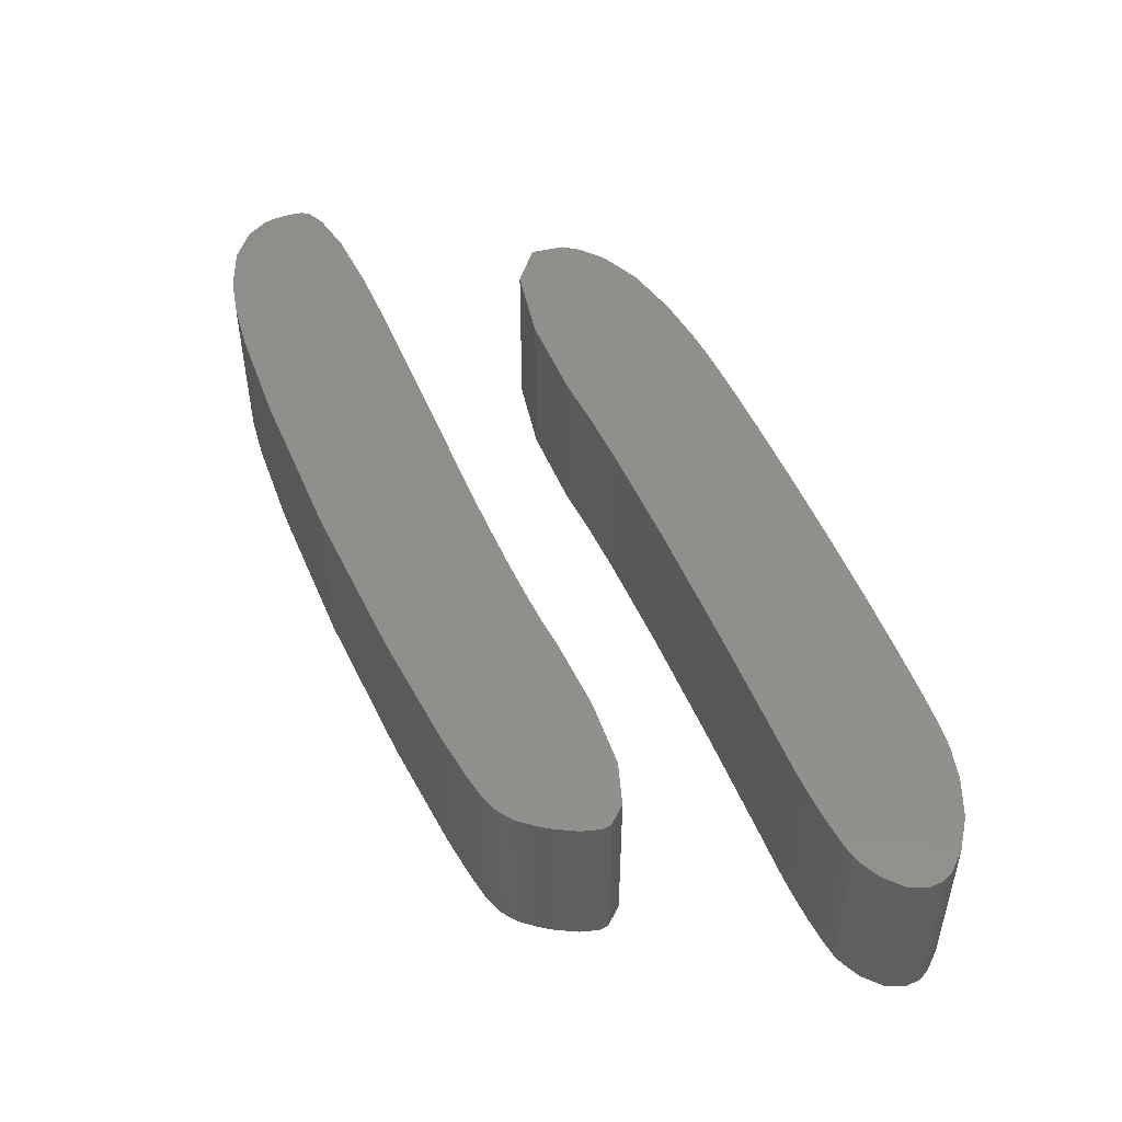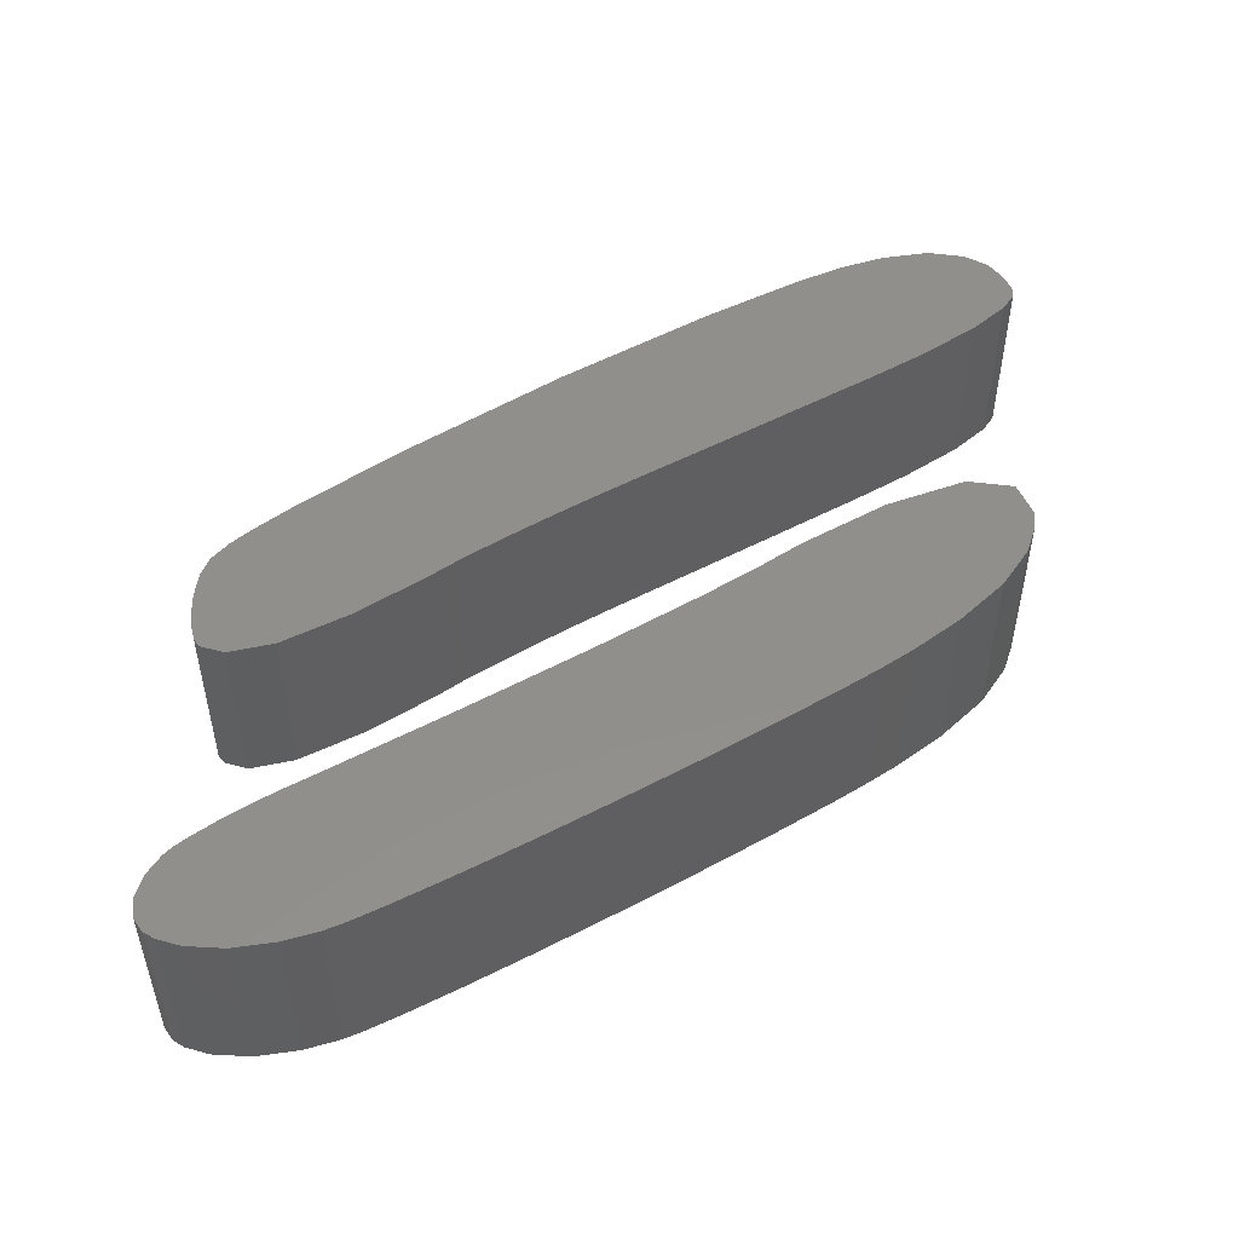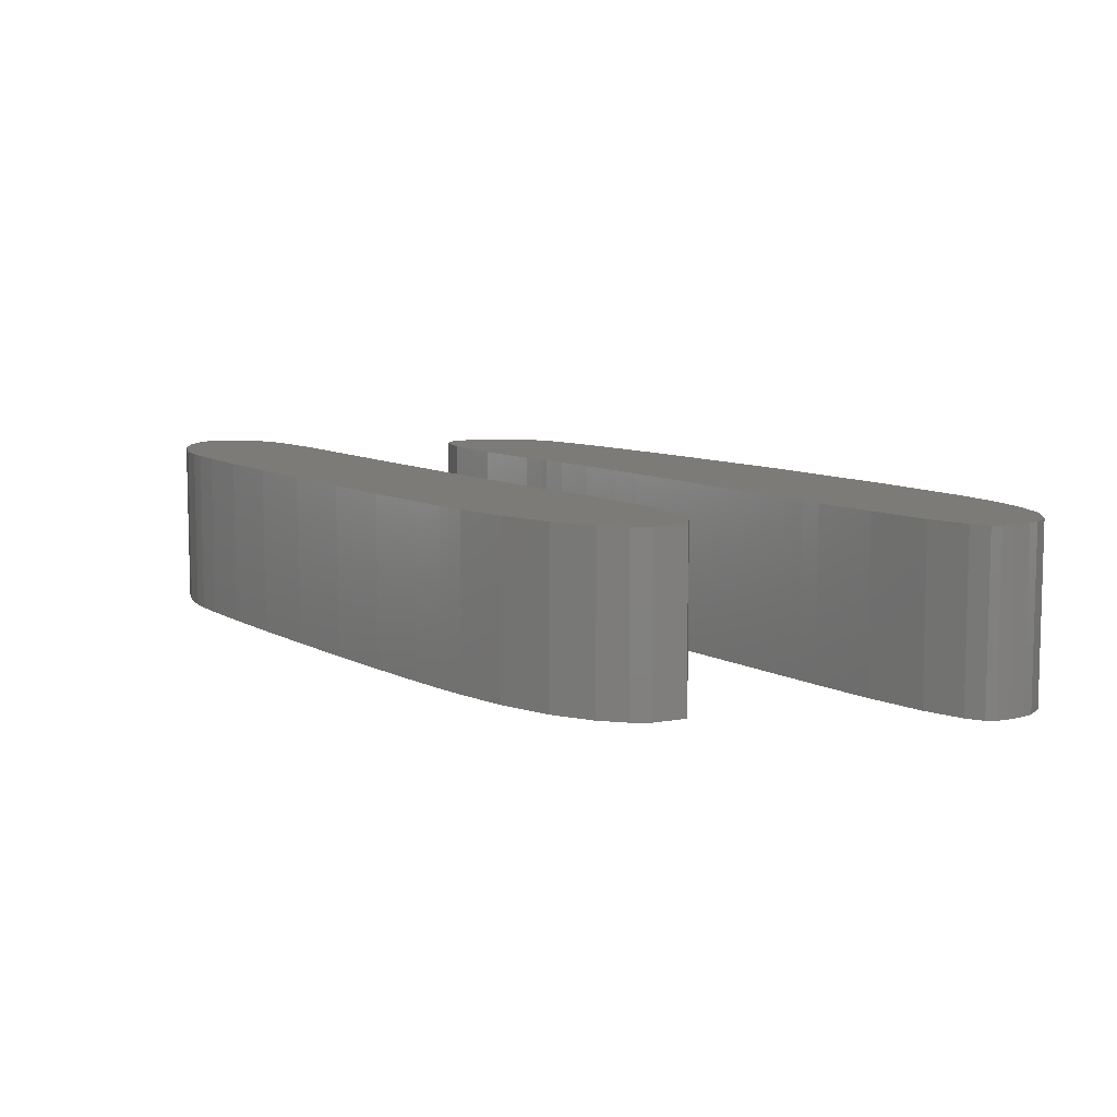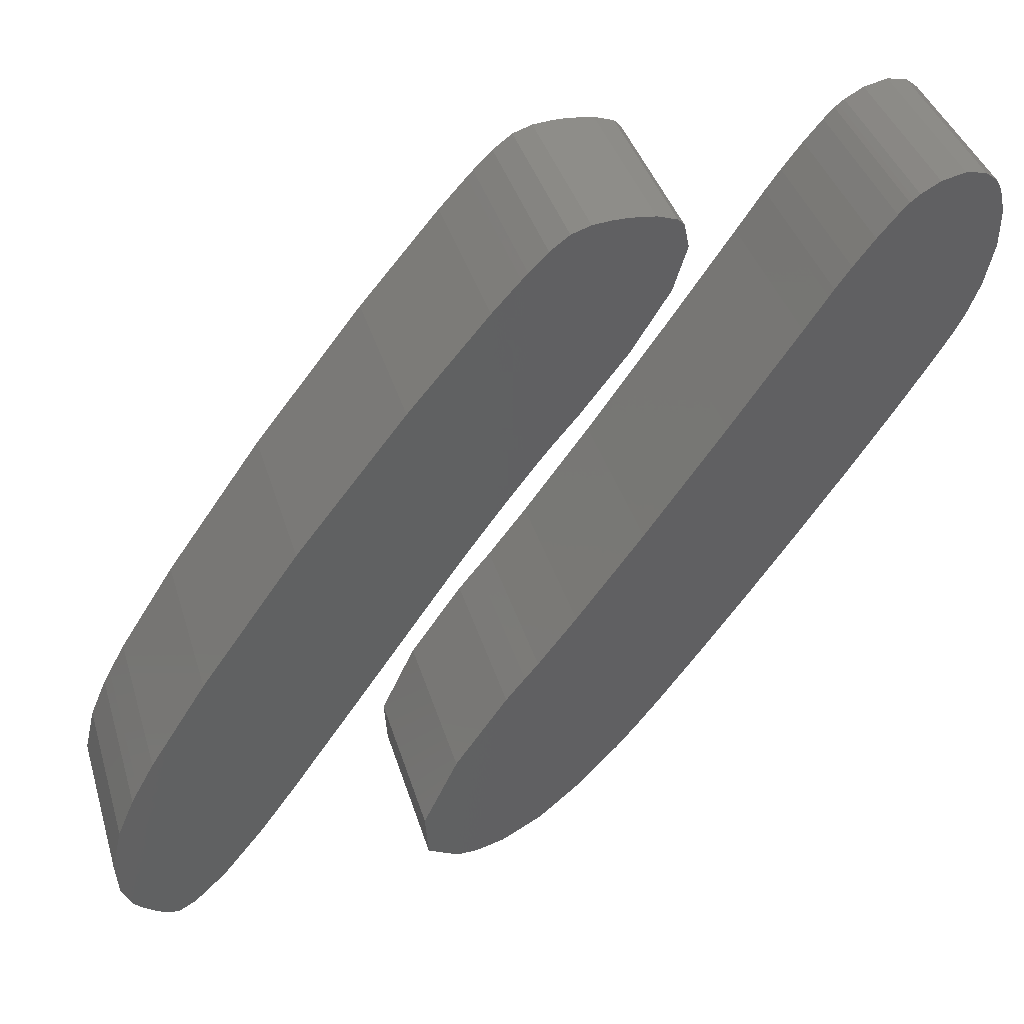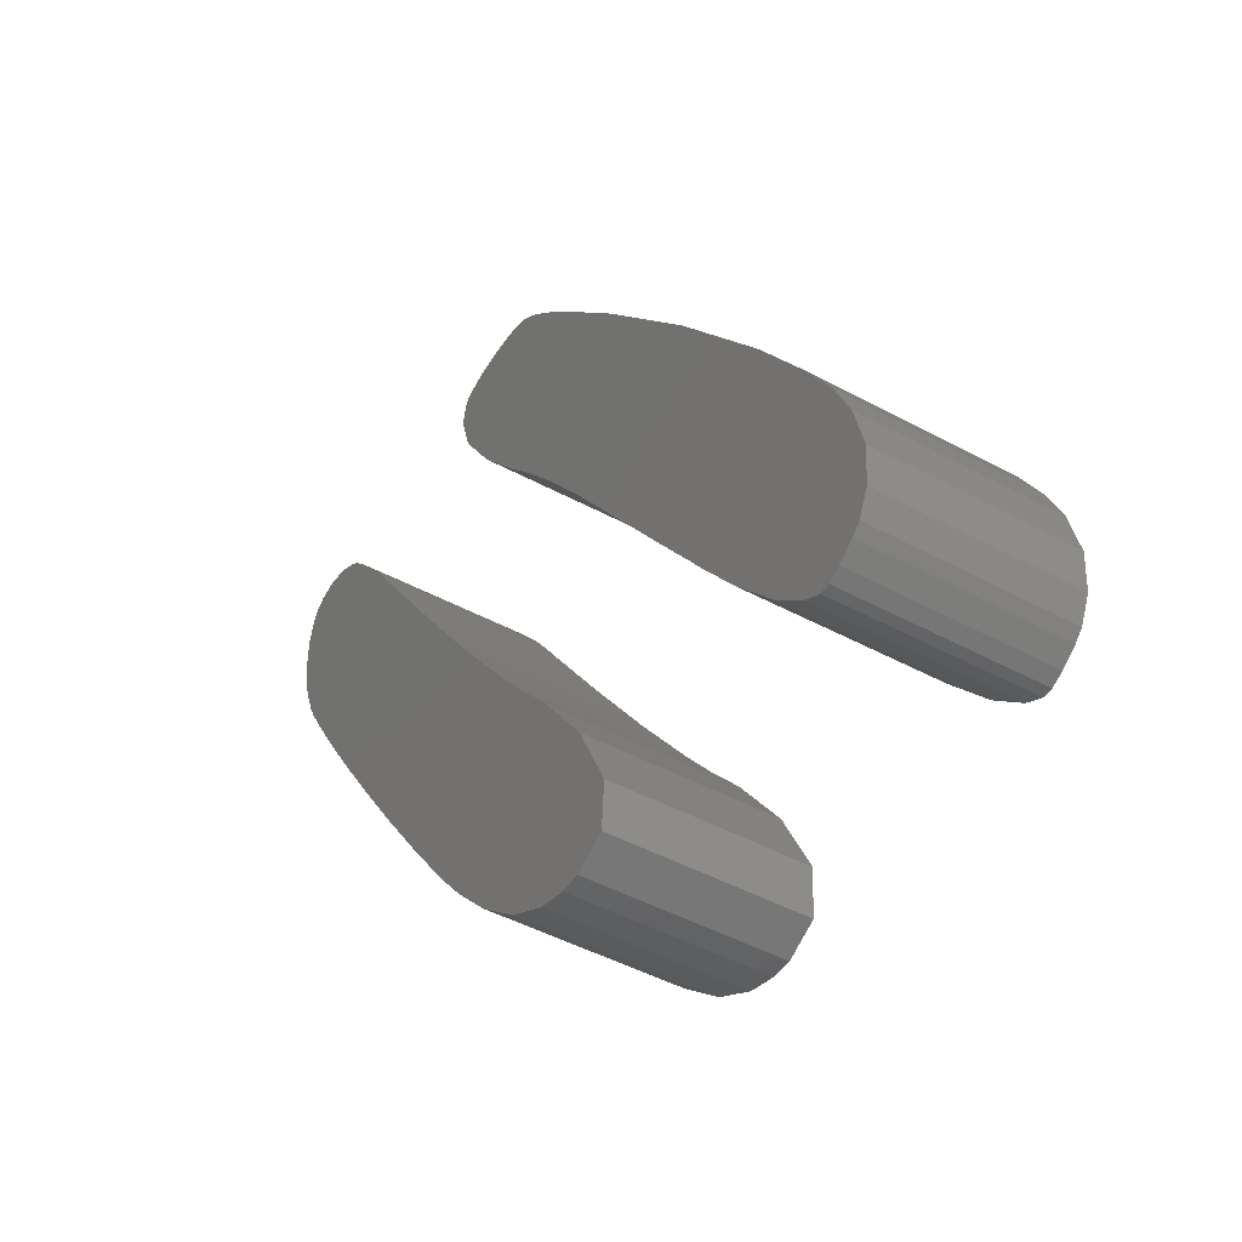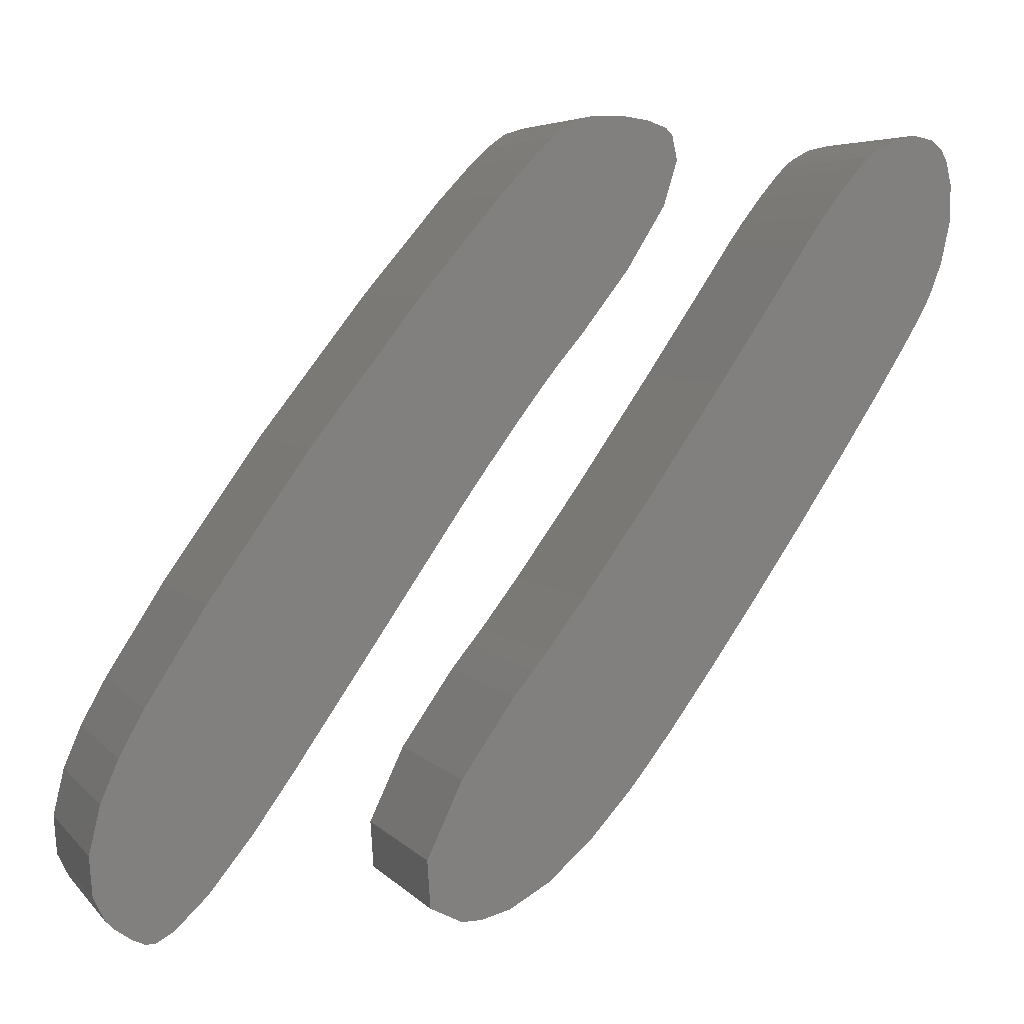
<metadata>
{"format":"stl","ext":"stl","renderer":"f3d","projection":"perspective","resolution":1024,"background":"white","views":[{"elev":49.7,"azim":-167.1,"up":"+Z"},{"elev":50.2,"azim":-85.9,"up":"+Z"},{"elev":8.8,"azim":0.5,"up":"+Z"},{"elev":40.1,"azim":163.4,"up":"+Y"},{"elev":-47.0,"azim":58.5,"up":"+Y"},{"elev":5.4,"azim":158.6,"up":"+Y"}]}
</metadata>
<code>
# stl→obj: 186 verts, 364 faces
v 23.05 0.9072 -2.5
v 25.16 2.005 -2.5
v 24.69 1.189 -2.5
v 24.85 1.351 -2.5
v 22.13 1.779 -2.5
v 25.24 3.087 -2.5
v 24.93 4.404 -2.5
v 20.91 3.303 -2.5
v 23.75 6.825 -2.5
v 19.71 4.972 -2.5
v 22.1 9.413 -2.5
v 19.33 5.537 -2.5
v 18.28 7.056 -2.5
v 19.07 5.916 -2.5
v 15.18 11.57 -2.5
v 19.29 13.4 -2.5
v 15.4 11.25 -2.5
v 13.92 20.05 -2.5
v 16.17 17.39 -2.5
v 12.04 15.77 -2.5
v 11.88 22.01 -2.5
v 12.43 21.61 -2.5
v 9.14 19.82 -2.5
v 10.39 22.22 -2.5
v 10.81 22.22 -2.5
v 11.34 22.18 -2.5
v 9.647 22.13 -2.5
v 9.087 21.94 -2.5
v 9.038 21.89 -2.5
v 8.753 21.08 -2.5
v 8.9 21.75 -2.5
v 10.23 18.07 -2.5
v 12.96 21.09 -2.5
v 13.13 20.91 -2.5
v 11.57 16.33 -2.5
v 11.49 9.092 -2.5
v 12.6 7.635 -2.5
v 8.779 5.27 -2.5
v 12.21 15.58 -2.5
v 14.37 12.72 -2.5
v 14.98 11.86 -2.5
v 12.7 14.97 -2.5
v 13.5 13.9 -2.5
v 16.07 10.27 -2.5
v 12.99 7.163 -2.5
v 9.514 4.308 -2.5
v 17.15 8.699 -2.5
v 24.24 5.93 -2.5
v 24.44 5.563 -2.5
v 24.61 1.112 -2.5
v 24.17 0.7939 -2.5
v 23.54 0.6279 -2.5
v 23.82 0.6279 -2.5
v 16.08 2.147 -2.5
v 15.99 0.8086 -2.5
v 15.09 0.3477 -2.5
v 15.07 4.288 -2.5
v 13.68 0.5625 -2.5
v 12.5 1.224 -2.5
v 9.586 11.71 -2.5
v 7.581 6.905 -2.5
v 4.895 10.74 -2.5
v 6.256 8.771 -2.5
v 1.457 15.97 -2.5
v 0.9688 16.79 -2.5
v 4.747 18.75 -2.5
v 3.579 20.34 -2.5
v 0.3057 18.29 -2.5
v 0.03906 19.47 -2.5
v 1.265 21.92 -2.5
v 1.938 21.77 -2.5
v 0.1836 21.21 -2.5
v 0.02734 20.54 -2.5
v 2.483 21.48 -2.5
v 0.6904 21.8 -2.5
v 0.2881 21.41 -2.5
v 0.3525 21.53 -2.5
v 2.644 21.36 -2.5
v 2.748 21.27 -2.5
v 3.047 20.96 -2.5
v 4.17 19.57 -2.5
v 0.668 17.36 -2.5
v 0.8203 17.06 -2.5
v 4.608 18.96 -2.5
v 5.386 17.8 -2.5
v 2.407 14.47 -2.5
v 7.321 14.96 -2.5
v 3.581 12.68 -2.5
v 9.768 3.993 -2.5
v 13.55 6.476 -2.5
v 10.11 3.572 -2.5
v 11.21 2.359 -2.5
v 14.51 0.3477 -2.5
v 24.69 1.189 2.5
v 25.16 2.005 2.5
v 23.05 0.9072 2.5
v 24.85 1.351 2.5
v 22.13 1.779 2.5
v 25.24 3.087 2.5
v 24.93 4.404 2.5
v 20.91 3.303 2.5
v 19.71 4.972 2.5
v 23.75 6.825 2.5
v 19.33 5.537 2.5
v 22.1 9.413 2.5
v 19.07 5.916 2.5
v 18.28 7.056 2.5
v 15.4 11.25 2.5
v 19.29 13.4 2.5
v 15.18 11.57 2.5
v 12.04 15.77 2.5
v 16.17 17.39 2.5
v 13.92 20.05 2.5
v 9.14 19.82 2.5
v 12.43 21.61 2.5
v 11.88 22.01 2.5
v 10.81 22.22 2.5
v 10.39 22.22 2.5
v 11.34 22.18 2.5
v 9.647 22.13 2.5
v 9.038 21.89 2.5
v 9.087 21.94 2.5
v 8.9 21.75 2.5
v 8.753 21.08 2.5
v 10.23 18.07 2.5
v 12.96 21.09 2.5
v 13.13 20.91 2.5
v 11.57 16.33 2.5
v 8.779 5.27 2.5
v 12.6 7.635 2.5
v 11.49 9.092 2.5
v 12.21 15.58 2.5
v 14.37 12.72 2.5
v 14.98 11.86 2.5
v 12.7 14.97 2.5
v 13.5 13.9 2.5
v 16.07 10.27 2.5
v 9.514 4.308 2.5
v 12.99 7.163 2.5
v 17.15 8.699 2.5
v 24.24 5.93 2.5
v 24.44 5.563 2.5
v 24.61 1.112 2.5
v 24.17 0.7939 2.5
v 23.54 0.6279 2.5
v 23.82 0.6279 2.5
v 15.09 0.3477 2.5
v 15.99 0.8086 2.5
v 16.08 2.147 2.5
v 12.5 1.224 2.5
v 13.68 0.5625 2.5
v 15.07 4.288 2.5
v 7.581 6.905 2.5
v 9.586 11.71 2.5
v 6.256 8.771 2.5
v 4.895 10.74 2.5
v 4.747 18.75 2.5
v 0.9688 16.79 2.5
v 1.457 15.97 2.5
v 0.03906 19.47 2.5
v 0.3057 18.29 2.5
v 3.579 20.34 2.5
v 0.1836 21.21 2.5
v 1.938 21.77 2.5
v 1.265 21.92 2.5
v 0.02734 20.54 2.5
v 2.483 21.48 2.5
v 0.2881 21.41 2.5
v 0.6904 21.8 2.5
v 0.3525 21.53 2.5
v 2.644 21.36 2.5
v 2.748 21.27 2.5
v 3.047 20.96 2.5
v 4.17 19.57 2.5
v 0.668 17.36 2.5
v 0.8203 17.06 2.5
v 4.608 18.96 2.5
v 5.386 17.8 2.5
v 2.407 14.47 2.5
v 7.321 14.96 2.5
v 3.581 12.68 2.5
v 9.768 3.993 2.5
v 13.55 6.476 2.5
v 10.11 3.572 2.5
v 11.21 2.359 2.5
v 14.51 0.3477 2.5
f 1 2 3
f 3 2 4
f 5 2 1
f 5 6 2
f 5 7 6
f 5 8 7
f 9 8 10
f 11 9 12
f 13 11 14
f 15 16 17
f 18 19 20
f 21 22 23
f 24 25 23
f 23 25 26
f 21 23 26
f 27 24 23
f 28 27 29
f 29 30 31
f 29 27 30
f 30 27 23
f 23 22 32
f 32 22 33
f 34 32 33
f 34 18 32
f 32 18 35
f 35 18 20
f 36 37 38
f 20 19 39
f 40 19 16
f 15 41 16
f 39 19 42
f 41 40 16
f 42 19 43
f 43 19 40
f 17 16 44
f 37 45 46
f 44 16 47
f 47 16 11
f 13 47 11
f 14 11 12
f 12 9 10
f 9 48 8
f 8 48 49
f 7 8 49
f 1 3 50
f 51 1 50
f 51 52 1
f 51 53 52
f 54 55 56
f 57 58 59
f 60 36 61
f 62 60 63
f 64 65 66
f 67 68 69
f 70 71 72
f 72 71 73
f 73 71 74
f 75 70 76
f 77 75 76
f 76 70 72
f 74 78 73
f 73 78 69
f 69 78 79
f 80 69 79
f 80 67 69
f 67 81 68
f 68 81 82
f 82 81 83
f 83 81 84
f 65 83 84
f 66 65 84
f 85 64 66
f 85 86 64
f 85 87 86
f 86 87 88
f 88 87 62
f 62 87 60
f 63 60 61
f 61 36 38
f 38 37 46
f 46 45 89
f 89 45 90
f 91 89 90
f 92 91 90
f 57 92 90
f 57 59 92
f 54 58 57
f 54 93 58
f 54 56 93
f 94 95 96
f 97 95 94
f 96 95 98
f 95 99 98
f 99 100 98
f 100 101 98
f 102 101 103
f 104 103 105
f 106 105 107
f 108 109 110
f 111 112 113
f 114 115 116
f 114 117 118
f 119 117 114
f 119 114 116
f 114 118 120
f 121 120 122
f 123 124 121
f 124 120 121
f 114 120 124
f 125 115 114
f 126 115 125
f 126 125 127
f 125 113 127
f 128 113 125
f 111 113 128
f 129 130 131
f 132 112 111
f 109 112 133
f 109 134 110
f 135 112 132
f 109 133 134
f 136 112 135
f 133 112 136
f 137 109 108
f 138 139 130
f 140 109 137
f 105 109 140
f 105 140 107
f 104 105 106
f 102 103 104
f 101 141 103
f 142 141 101
f 142 101 100
f 143 94 96
f 143 96 144
f 96 145 144
f 145 146 144
f 147 148 149
f 150 151 152
f 153 131 154
f 155 154 156
f 157 158 159
f 160 161 162
f 163 164 165
f 166 164 163
f 167 164 166
f 168 165 169
f 168 169 170
f 163 165 168
f 166 171 167
f 160 171 166
f 172 171 160
f 172 160 173
f 160 162 173
f 161 174 162
f 175 174 161
f 176 174 175
f 177 174 176
f 177 176 158
f 177 158 157
f 157 159 178
f 159 179 178
f 179 180 178
f 181 180 179
f 156 180 181
f 154 180 156
f 153 154 155
f 129 131 153
f 138 130 129
f 182 139 138
f 183 139 182
f 183 182 184
f 183 184 185
f 183 185 152
f 185 150 152
f 152 151 149
f 151 186 149
f 186 147 149
f 50 144 51
f 50 143 144
f 3 143 50
f 3 94 143
f 4 94 3
f 4 97 94
f 2 97 4
f 2 95 97
f 6 95 2
f 6 99 95
f 7 99 6
f 7 100 99
f 49 100 7
f 49 142 100
f 48 142 49
f 48 141 142
f 9 141 48
f 9 103 141
f 11 103 9
f 11 105 103
f 16 105 11
f 16 109 105
f 19 109 16
f 19 112 109
f 18 112 19
f 18 113 112
f 34 113 18
f 34 127 113
f 33 127 34
f 33 126 127
f 22 126 33
f 22 115 126
f 21 115 22
f 21 116 115
f 26 116 21
f 26 119 116
f 25 119 26
f 25 117 119
f 24 117 25
f 24 118 117
f 27 118 24
f 27 120 118
f 28 120 27
f 28 122 120
f 29 122 28
f 29 121 122
f 31 121 29
f 31 123 121
f 30 123 31
f 30 124 123
f 23 124 30
f 23 114 124
f 32 114 23
f 32 125 114
f 35 125 32
f 35 128 125
f 20 128 35
f 20 111 128
f 39 111 20
f 39 132 111
f 42 132 39
f 42 135 132
f 43 135 42
f 43 136 135
f 40 136 43
f 40 133 136
f 41 133 40
f 41 134 133
f 15 134 41
f 15 110 134
f 17 110 15
f 17 108 110
f 44 108 17
f 44 137 108
f 47 137 44
f 47 140 137
f 13 140 47
f 13 107 140
f 14 107 13
f 14 106 107
f 12 106 14
f 12 104 106
f 10 104 12
f 10 102 104
f 8 102 10
f 8 101 102
f 5 101 8
f 5 98 101
f 1 98 5
f 1 96 98
f 52 96 1
f 52 145 96
f 53 145 52
f 53 146 145
f 51 146 53
f 51 144 146
f 54 148 55
f 54 149 148
f 57 149 54
f 57 152 149
f 90 152 57
f 90 183 152
f 45 183 90
f 45 139 183
f 37 139 45
f 37 130 139
f 36 130 37
f 36 131 130
f 60 131 36
f 60 154 131
f 87 154 60
f 87 180 154
f 85 180 87
f 85 178 180
f 66 178 85
f 66 157 178
f 84 157 66
f 84 177 157
f 81 177 84
f 81 174 177
f 67 174 81
f 67 162 174
f 80 162 67
f 80 173 162
f 79 173 80
f 79 172 173
f 78 172 79
f 78 171 172
f 74 171 78
f 74 167 171
f 71 167 74
f 71 164 167
f 70 164 71
f 70 165 164
f 75 165 70
f 75 169 165
f 77 169 75
f 77 170 169
f 76 170 77
f 76 168 170
f 72 168 76
f 72 163 168
f 73 163 72
f 73 166 163
f 69 166 73
f 69 160 166
f 68 160 69
f 68 161 160
f 82 161 68
f 82 175 161
f 83 175 82
f 83 176 175
f 65 176 83
f 65 158 176
f 64 158 65
f 64 159 158
f 86 159 64
f 86 179 159
f 88 179 86
f 88 181 179
f 62 181 88
f 62 156 181
f 63 156 62
f 63 155 156
f 61 155 63
f 61 153 155
f 38 153 61
f 38 129 153
f 46 129 38
f 46 138 129
f 89 138 46
f 89 182 138
f 91 182 89
f 91 184 182
f 92 184 91
f 92 185 184
f 59 185 92
f 59 150 185
f 58 150 59
f 58 151 150
f 93 151 58
f 93 186 151
f 56 186 93
f 56 147 186
f 55 147 56
f 55 148 147

</code>
